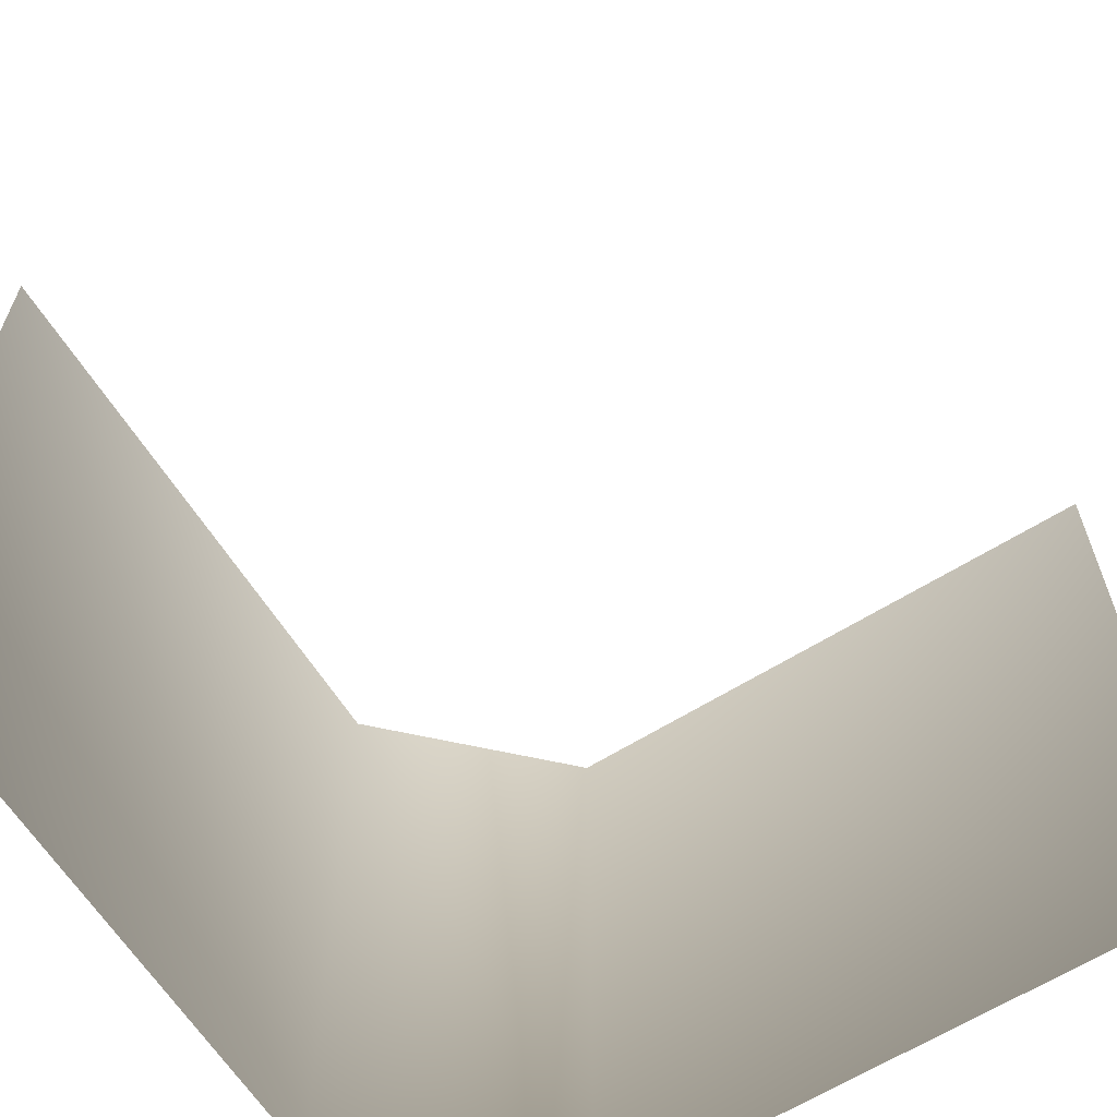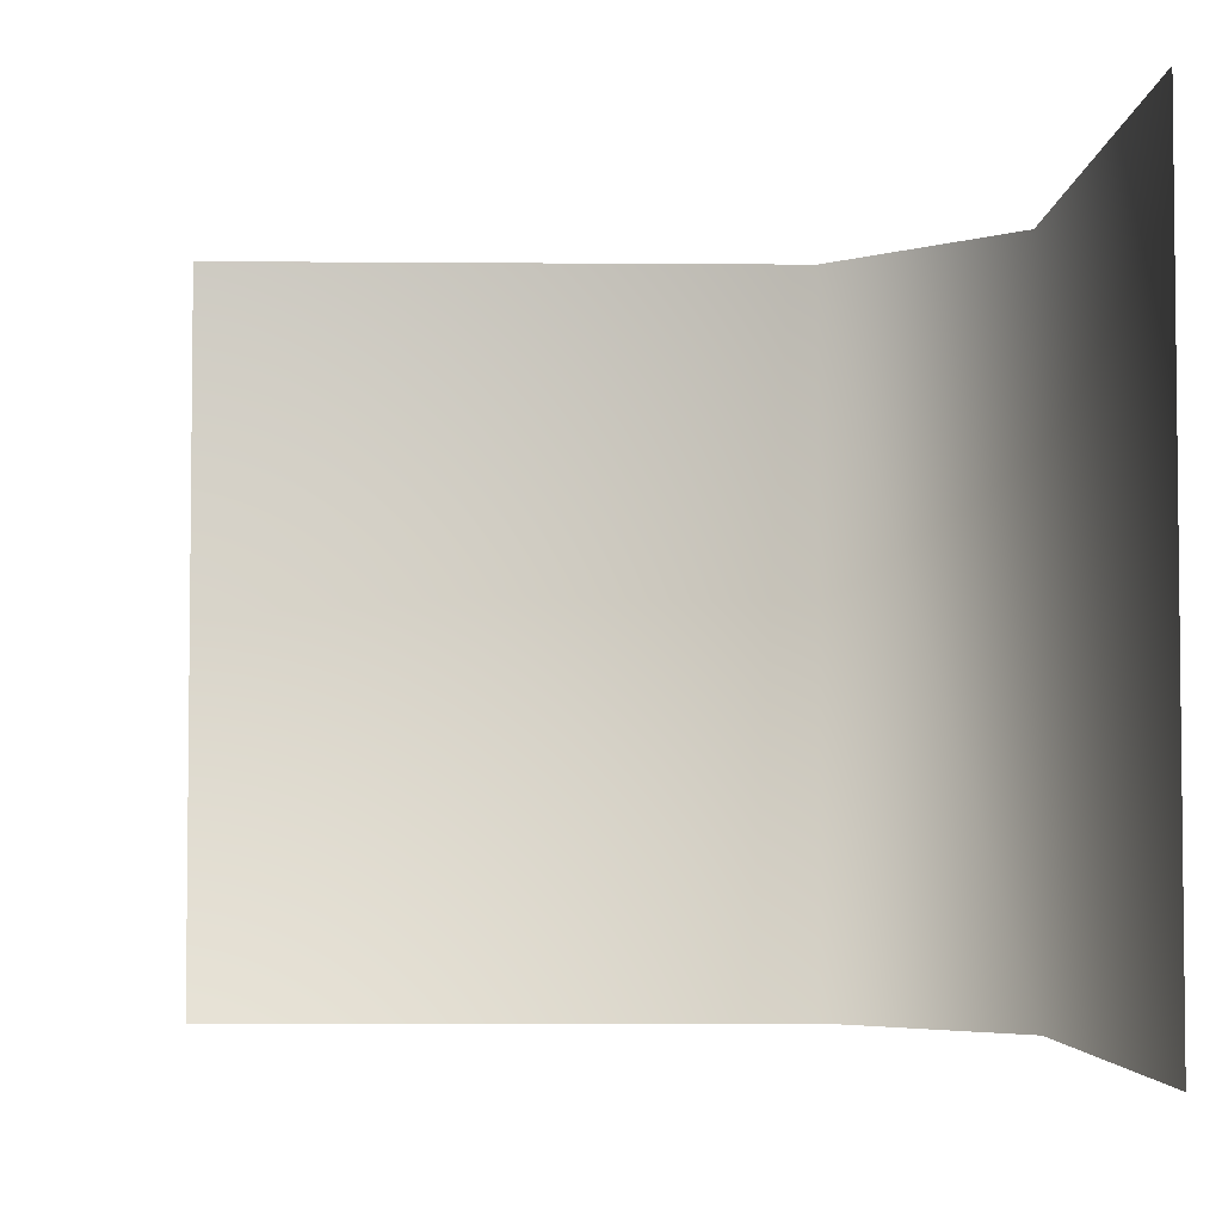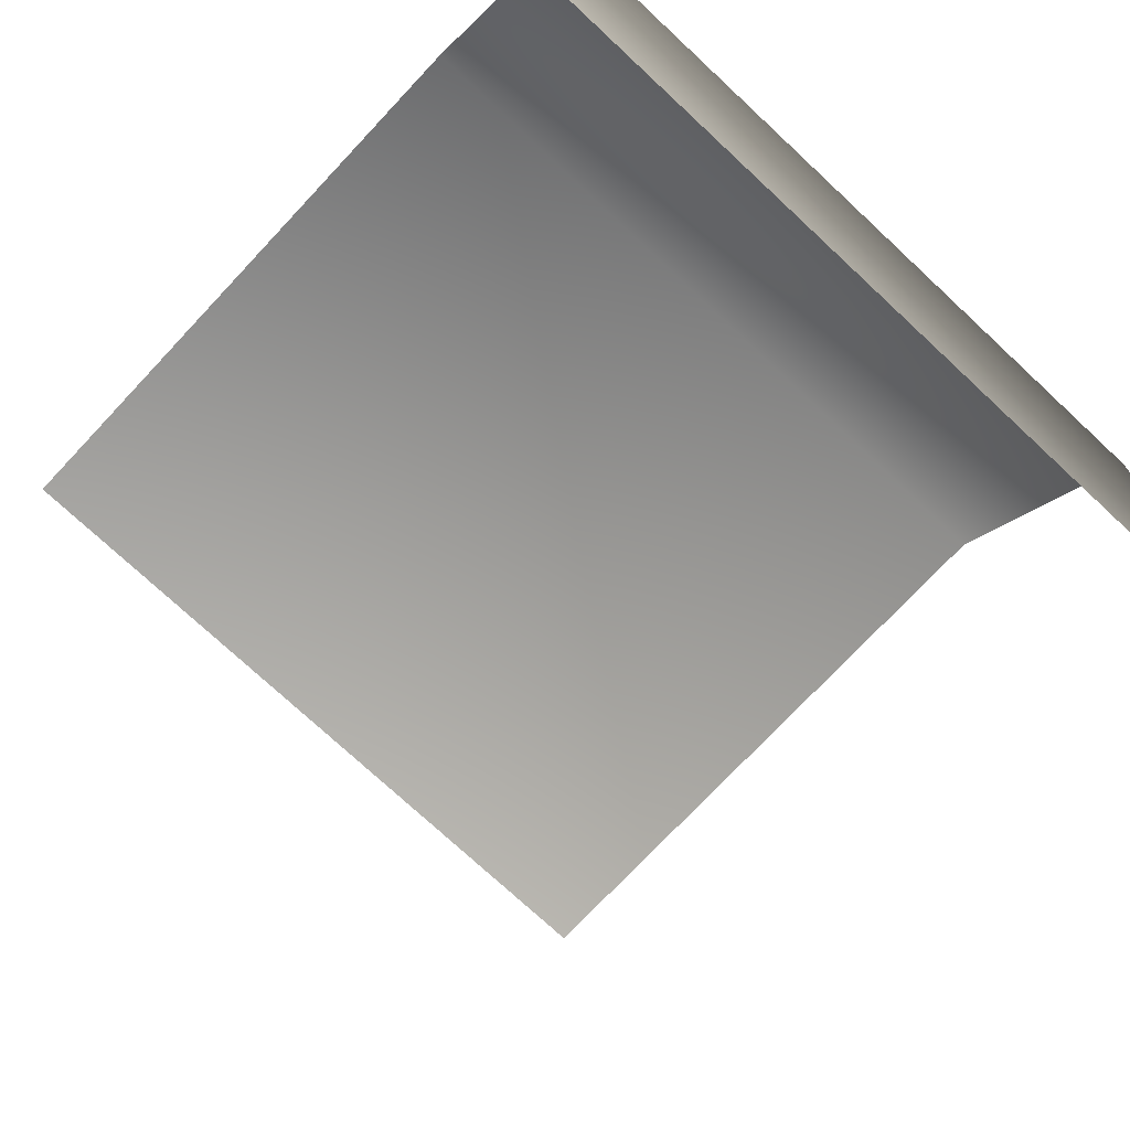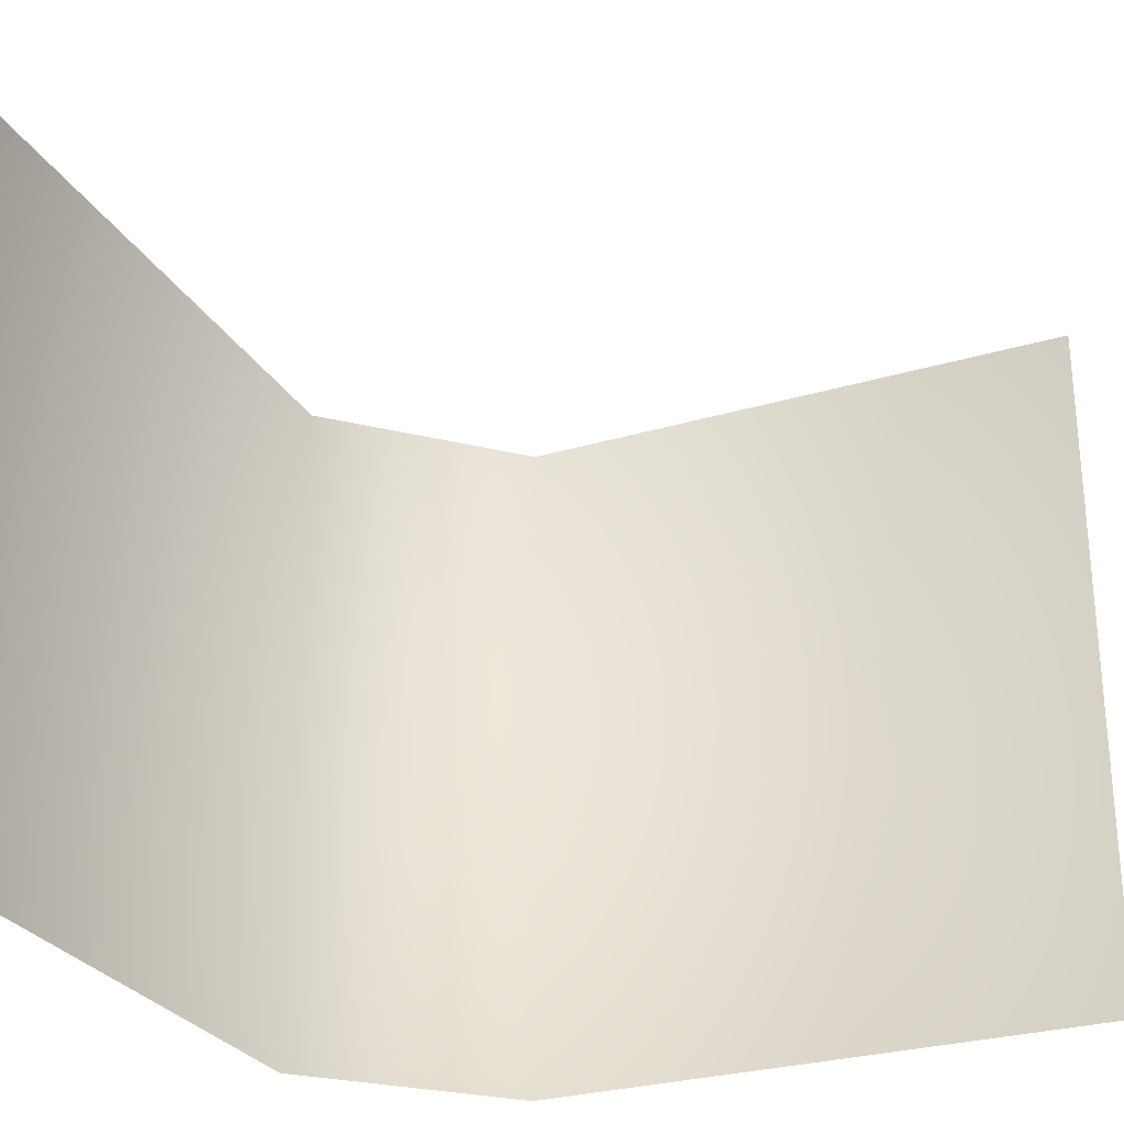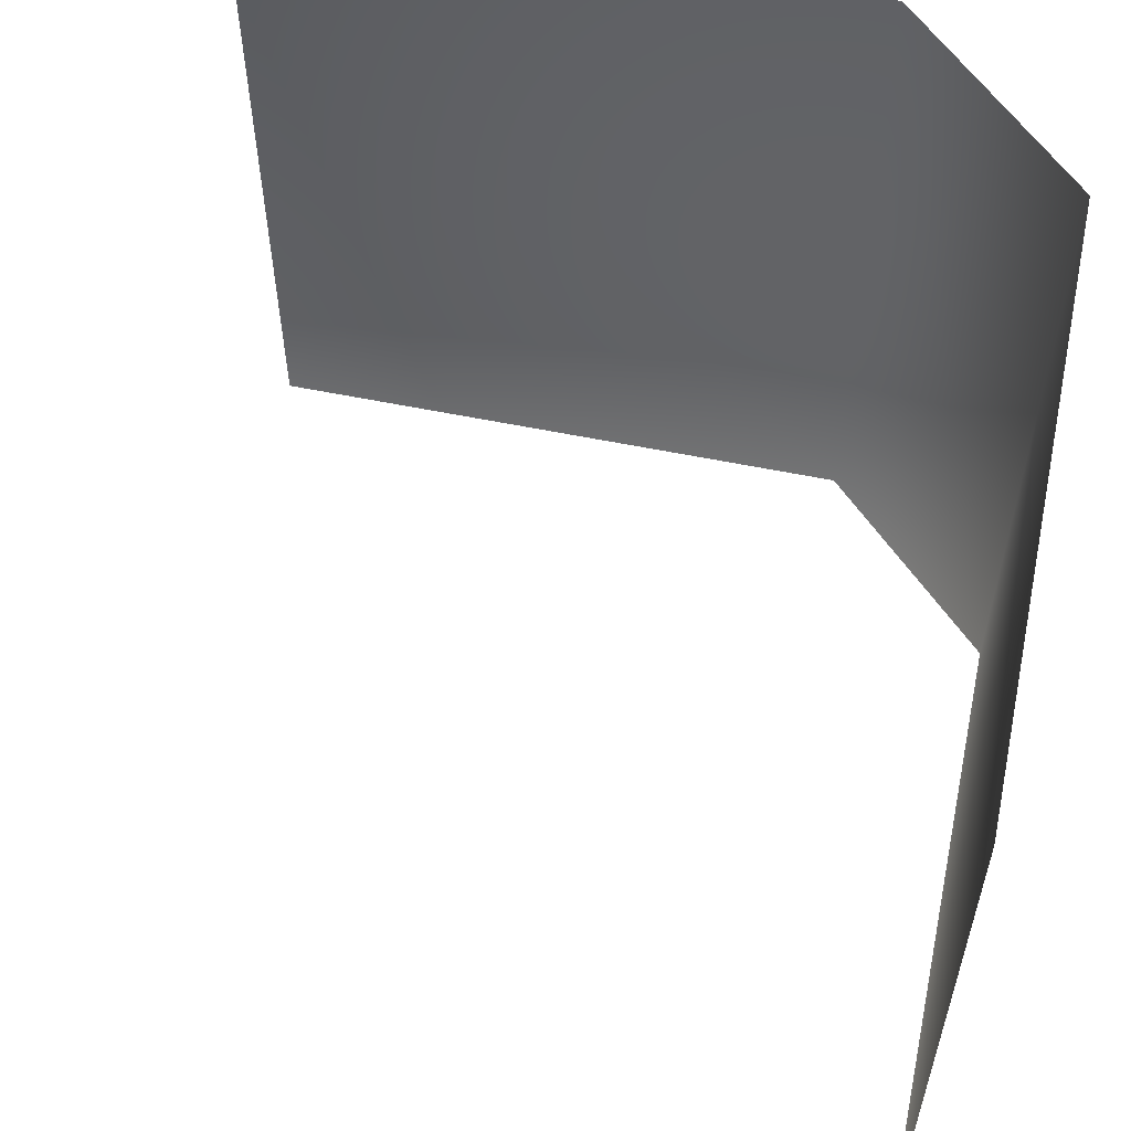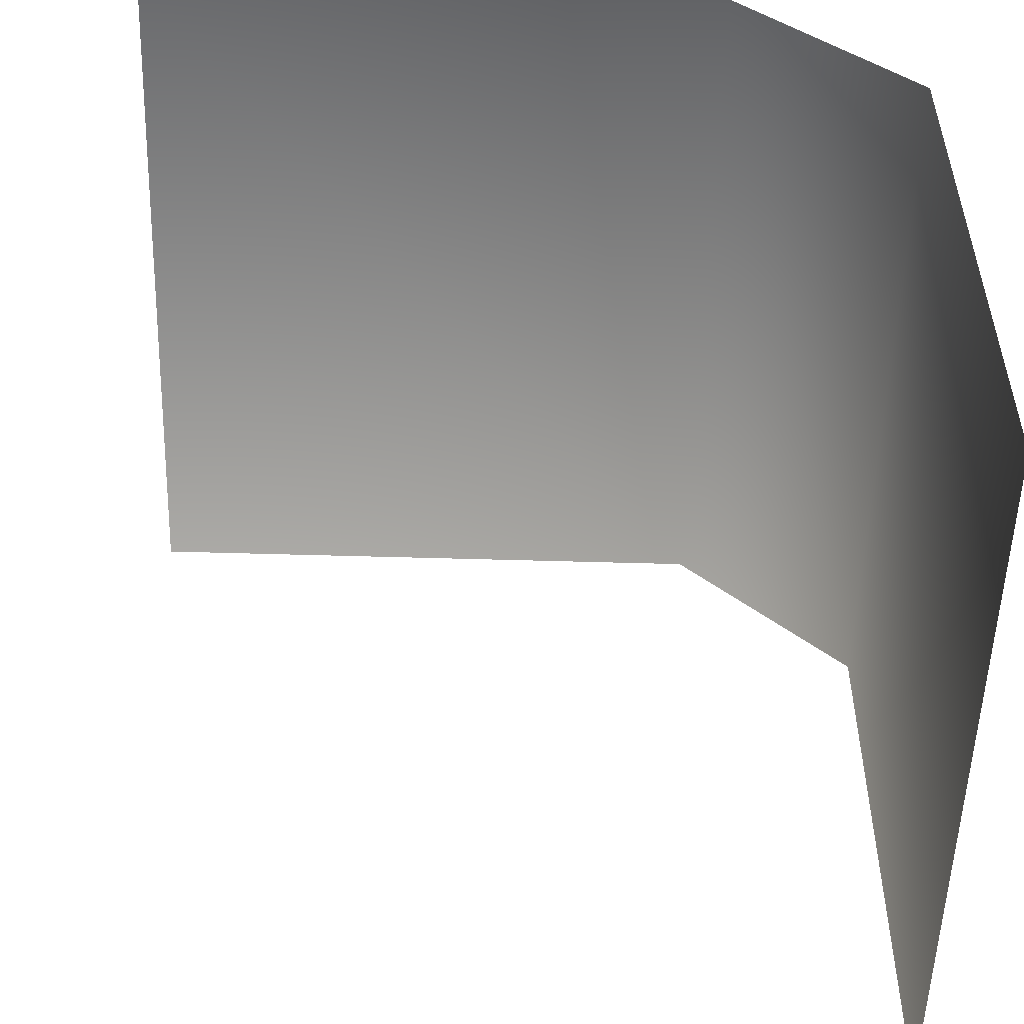
<metadata>
{"format":"obj","ext":"obj","renderer":"f3d","projection":"perspective","resolution":1024,"background":"white","views":[{"elev":-63.0,"azim":122.3,"up":"+Y"},{"elev":-4.1,"azim":178.4,"up":"+Y"},{"elev":-73.3,"azim":-133.1,"up":"+Z"},{"elev":-27.8,"azim":114.5,"up":"+Y"},{"elev":57.6,"azim":-168.0,"up":"+Y"},{"elev":-53.1,"azim":178.2,"up":"+Z"}]}
</metadata>
<code>
v 0 0.5 -0.1153
v 0 0.03409 -0.1157
v 0 0.03409 -0.5
v 0 0.5 -0.5
v 0.5 0.5 -1.2e-07
v 0.5 0.03409 -1.2e-07
v 0.1157 0.03409 -1.2e-07
v 0.1153 0.5 -1.2e-07
f 1 2 3
f 1 3 4
f 5 6 7
f 5 7 8
f 8 7 2
f 8 2 1

</code>
